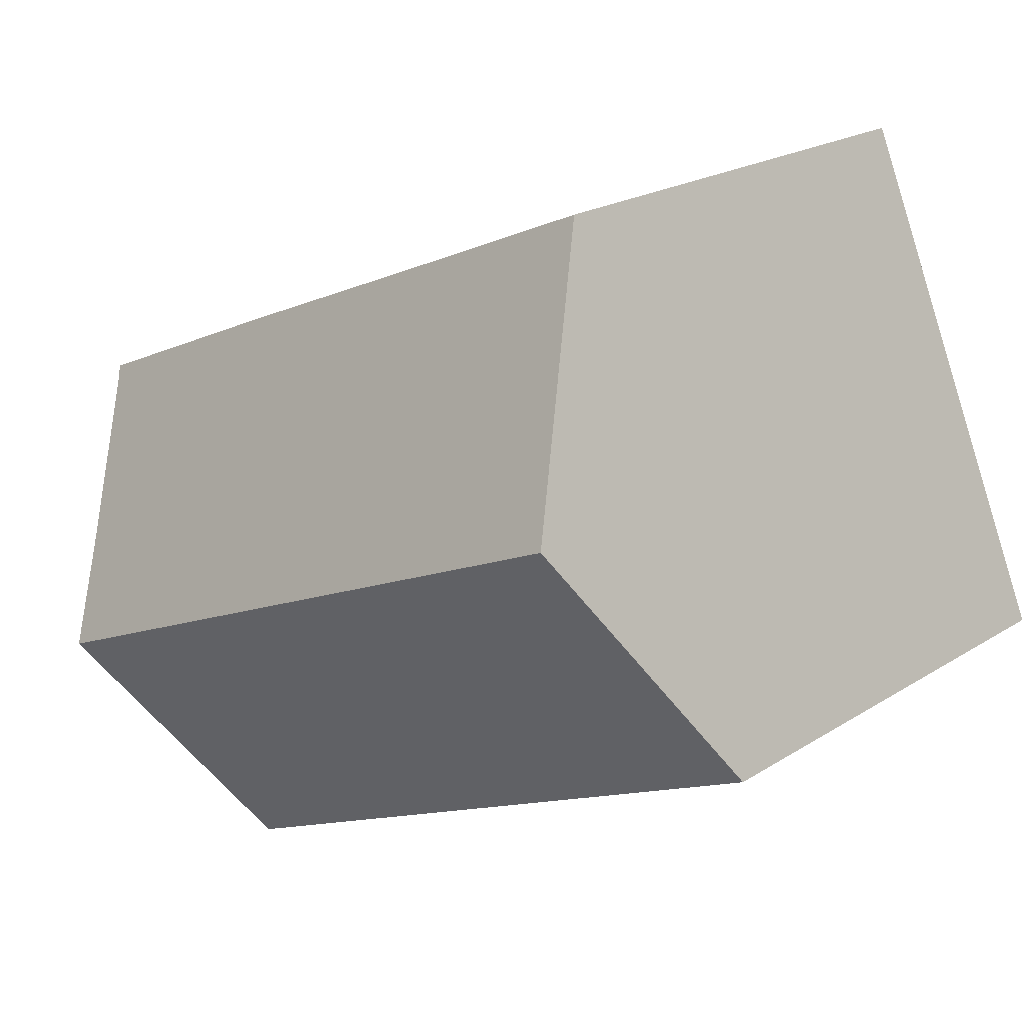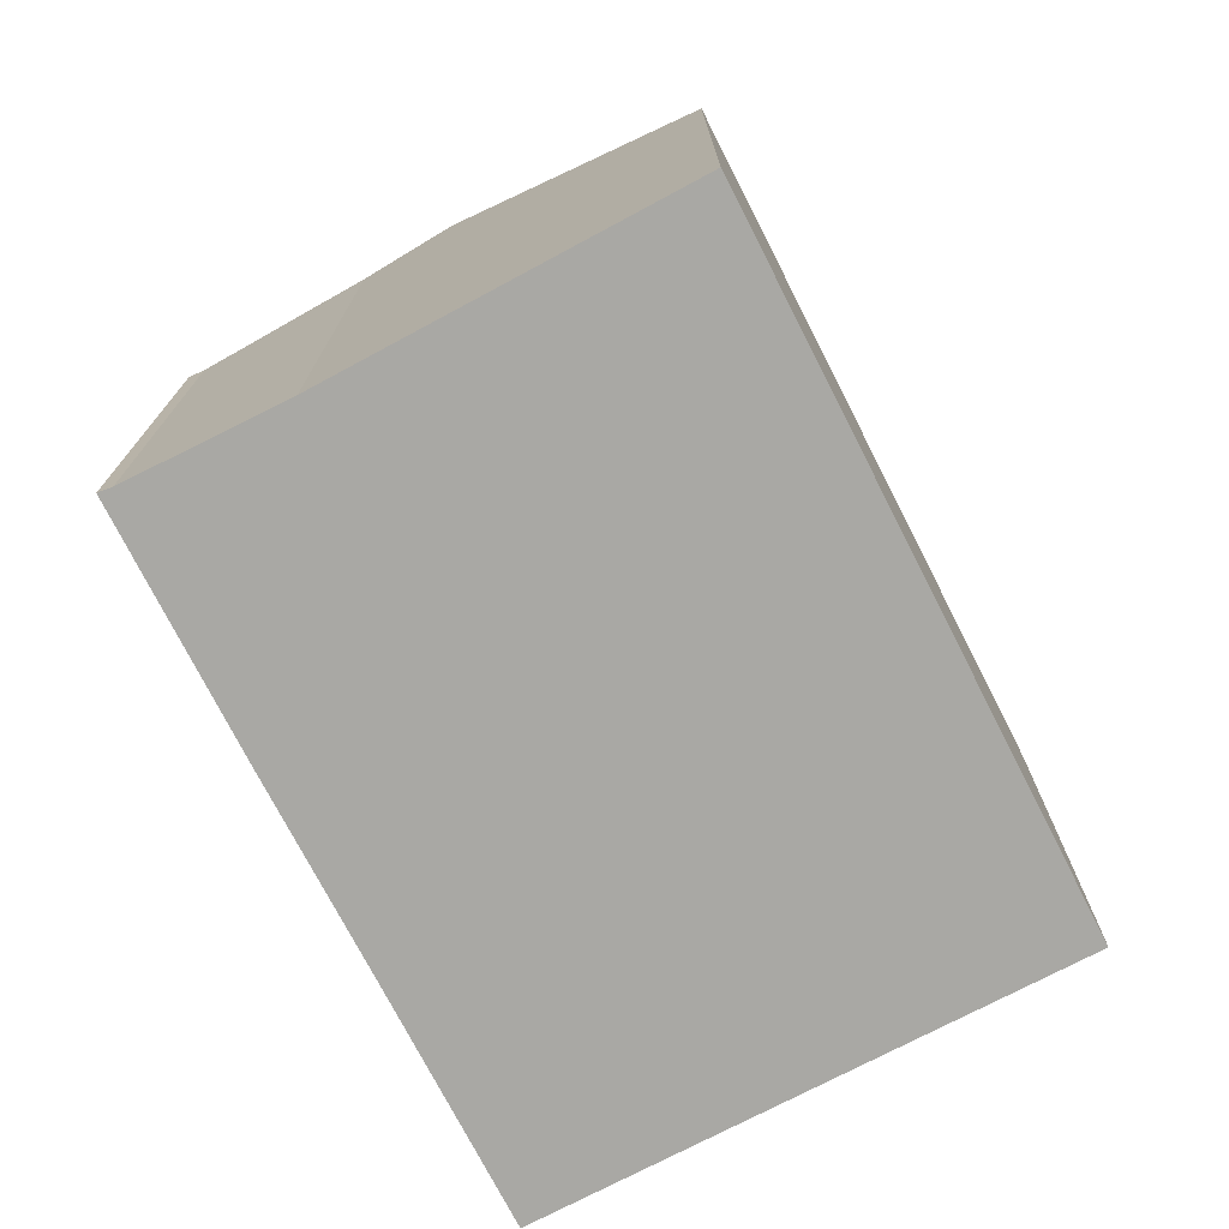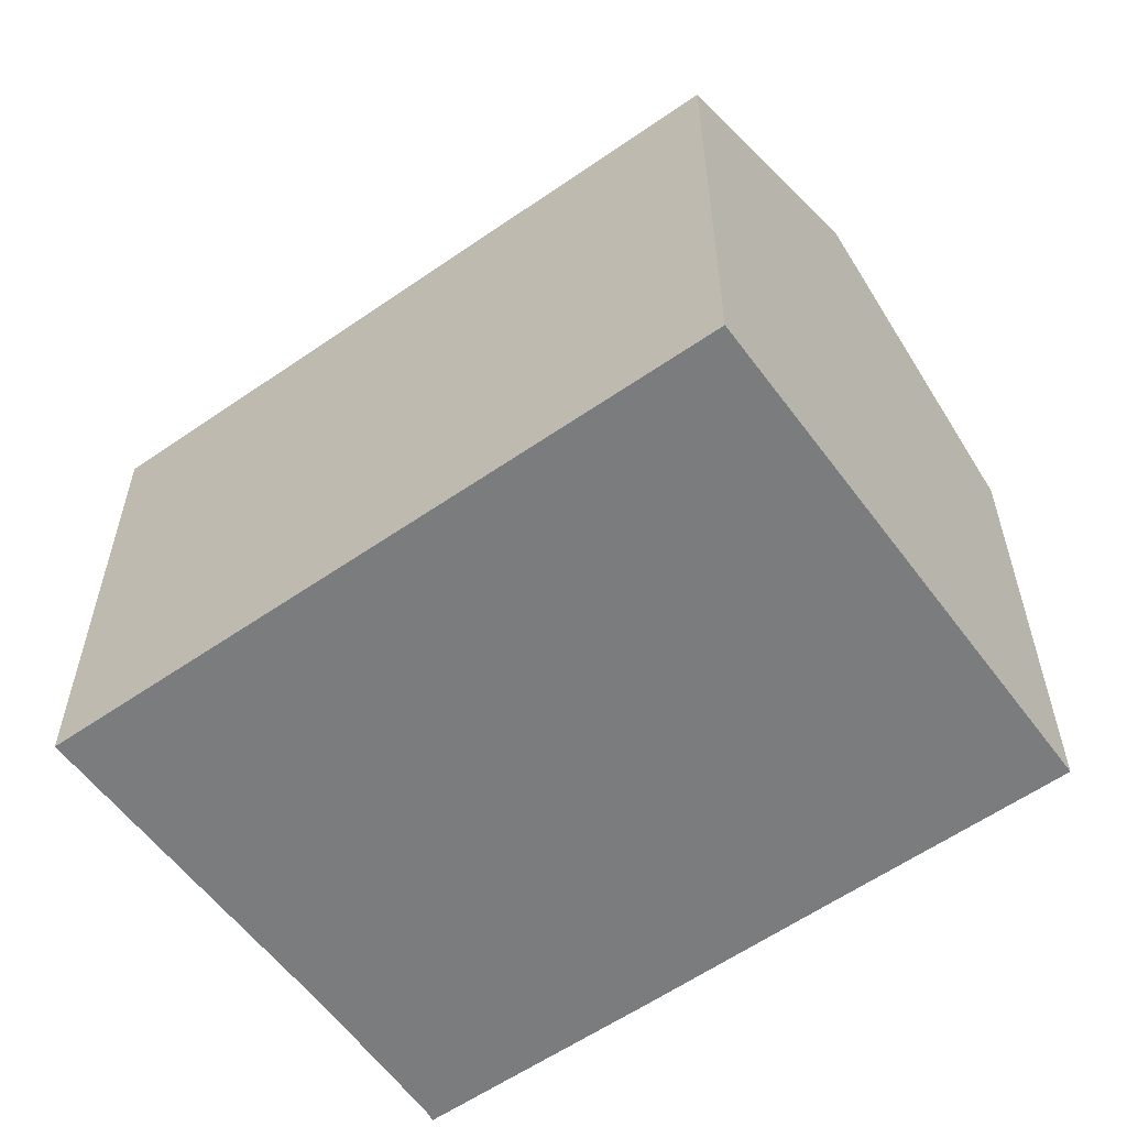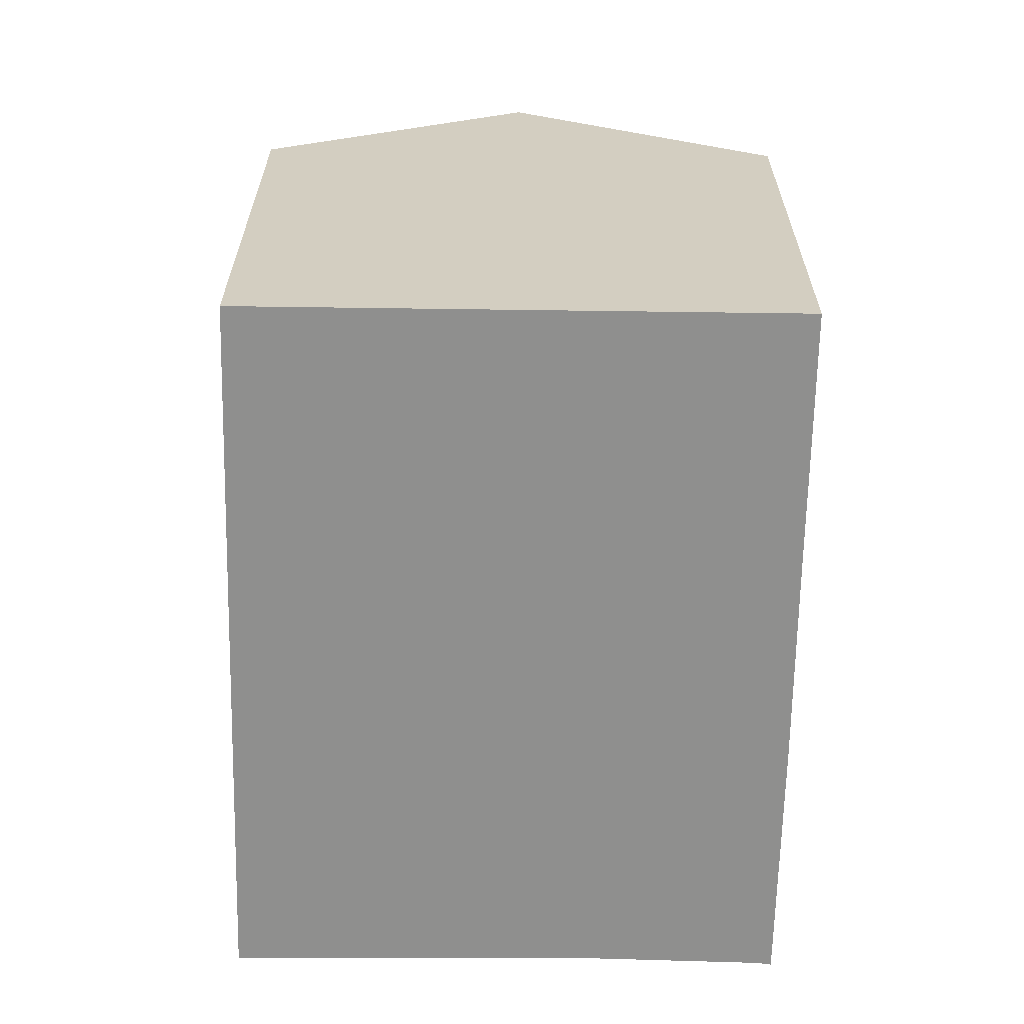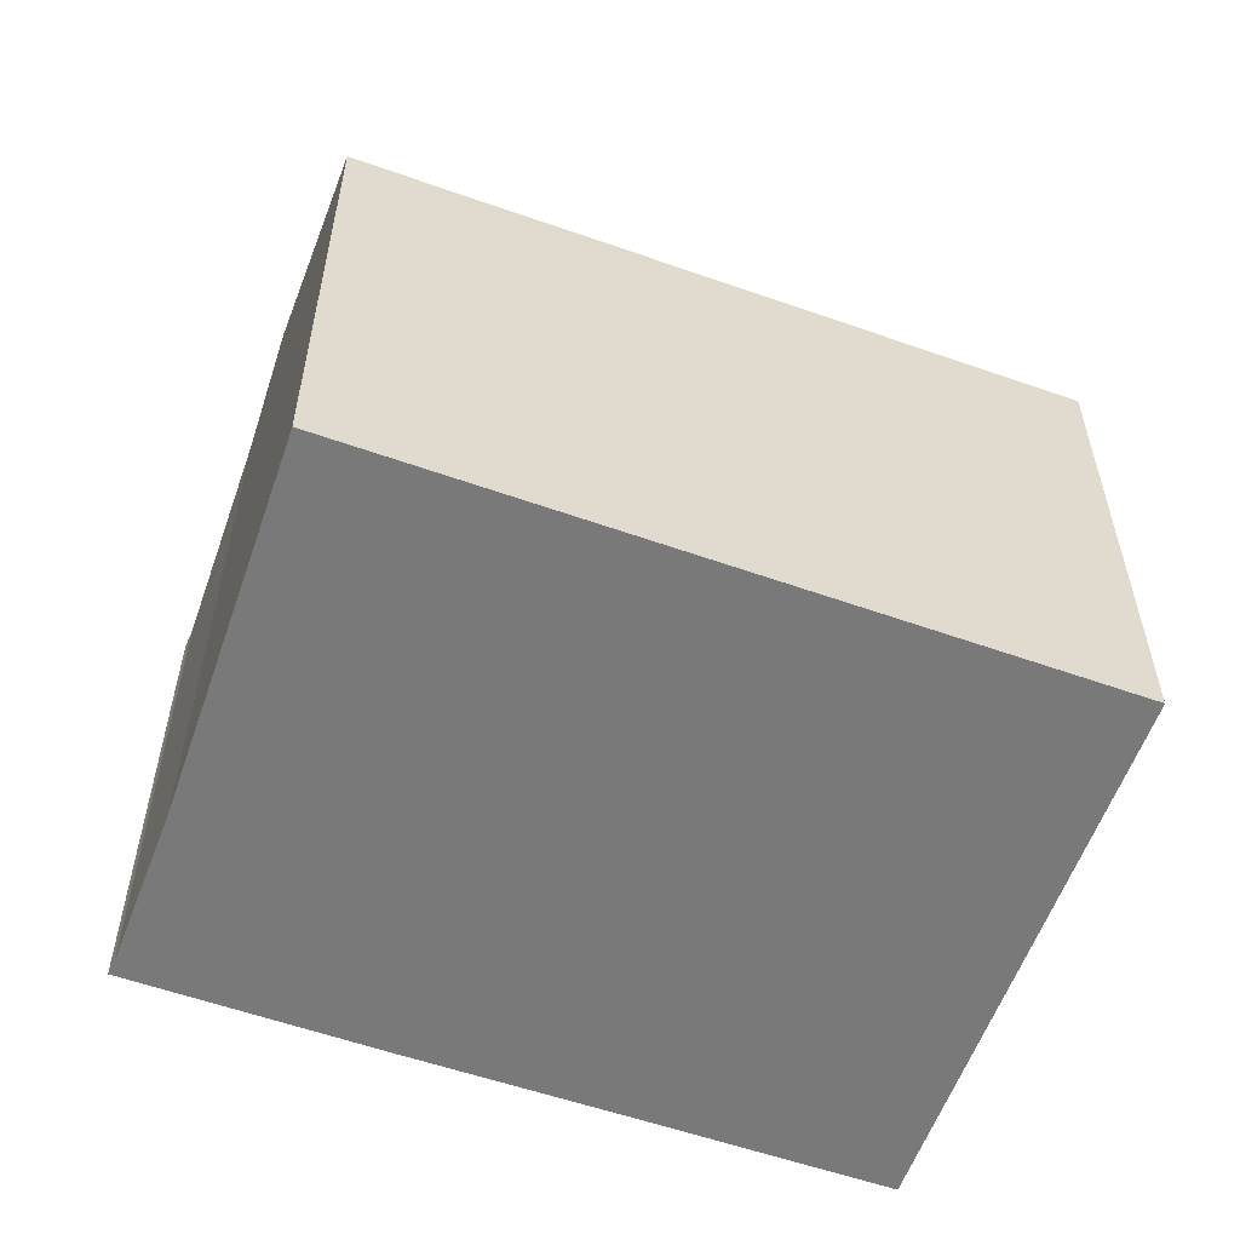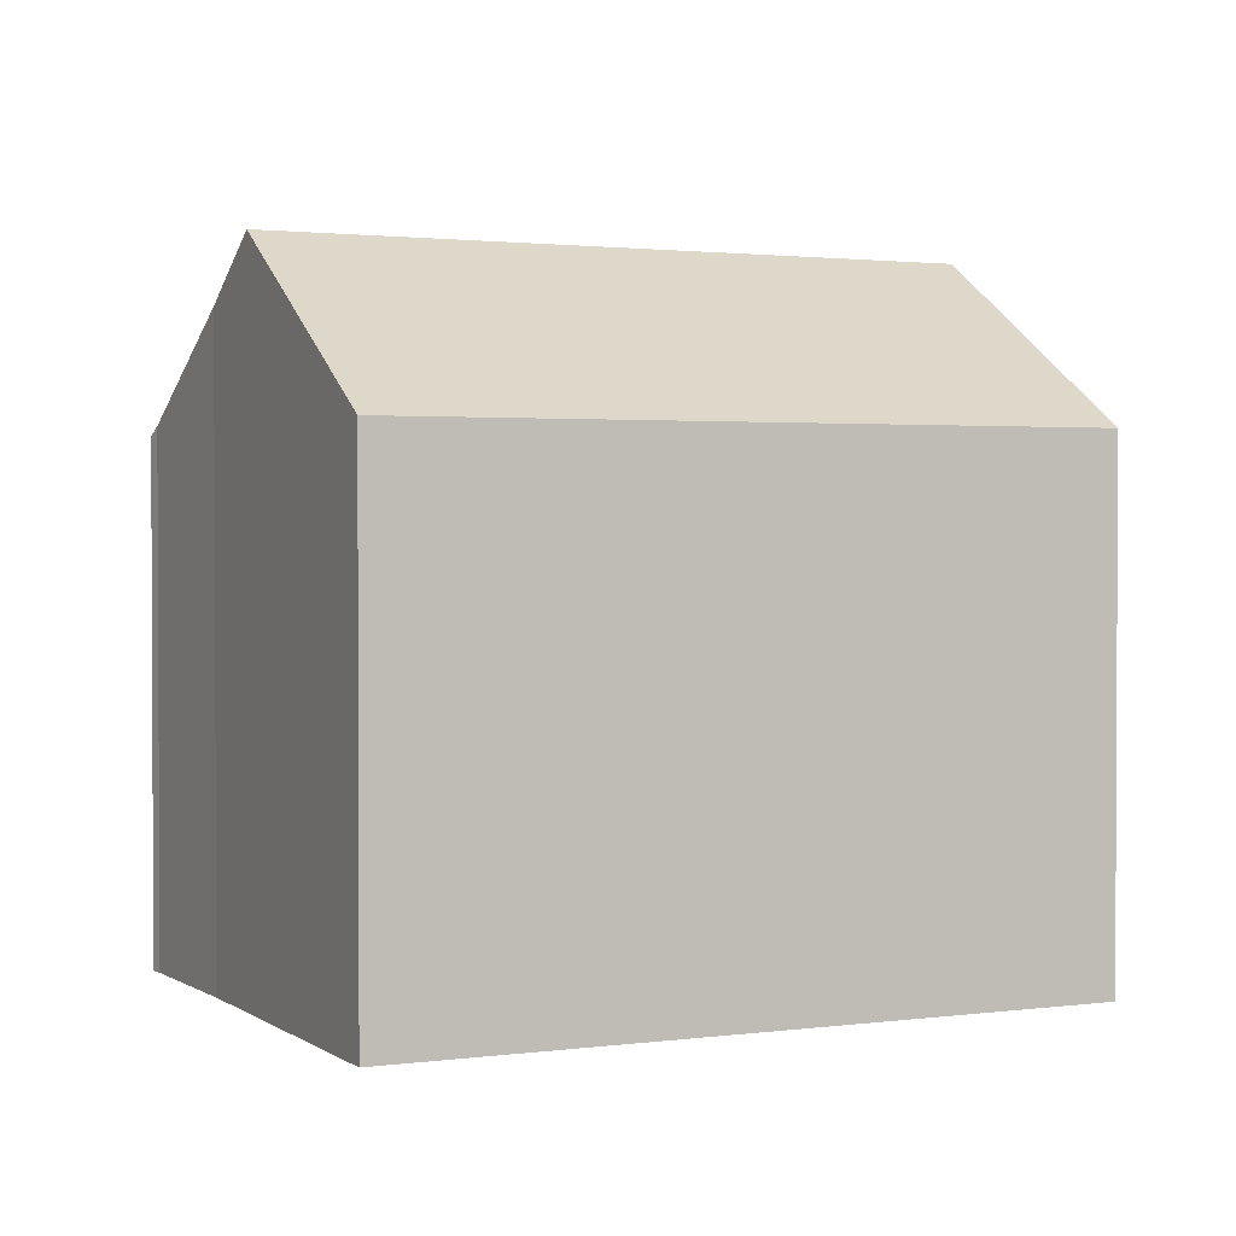
<metadata>
{"format":"obj","ext":"obj","renderer":"f3d","projection":"perspective","resolution":1024,"background":"white","views":[{"elev":20.8,"azim":-138.7,"up":"+Z"},{"elev":-74.9,"azim":140.3,"up":"+Y"},{"elev":-58.7,"azim":-121.2,"up":"+Y"},{"elev":-65.2,"azim":-68.1,"up":"+Y"},{"elev":-57.8,"azim":-176.9,"up":"+Y"},{"elev":1.6,"azim":177.0,"up":"+Y"}]}
</metadata>
<code>
v  14.48 11.45 7.367
v  19.55 11.67 4.829
v  18.05 13.95 1.431
v  19.71 11.47 5.114
v  9.982 11.47 9.252
v  2.388 15.28 5.715
v  4.785 11.47 11.45
v  17.23 15.28 -0.587
v  0.279 11.48 -0.12
v  14.88 11.44 -6.401
v  0 11.49 7.033e-16
v  0.234 11.86 0.56
v  4.785 -7.012e-16 11.45
v  9.982 -5.665e-16 9.252
v  14.48 -4.511e-16 7.367
v  19.71 -3.131e-16 5.114
v  19.55 -2.957e-16 4.829
v  18.05 -8.762e-17 1.431
v  17.23 3.594e-17 -0.587
v  14.88 3.919e-16 -6.401
v  0.279 7.348e-18 -0.12
v  0 0 0
v  2.388 -3.499e-16 5.715
v  0.234 -3.429e-17 0.56
g defaultobject
f 1 2 3
f 2 1 4
f 5 6 7
f 6 5 8
f 8 5 1
f 8 1 3
f 9 8 10
f 8 9 11
f 8 11 12
f 8 12 6
f 13 5 7
f 5 13 1
f 1 13 4
f 4 13 14
f 4 14 15
f 4 15 16
f 4 17 2
f 17 4 16
f 2 18 3
f 18 2 17
f 19 3 18
f 3 10 8
f 10 3 19
f 10 19 20
f 20 9 10
f 9 20 21
f 9 21 11
f 11 21 22
f 12 7 6
f 7 12 11
f 7 11 22
f 7 22 23
f 7 23 13
f 23 22 24
f 21 24 22
f 24 21 20
f 24 20 23
f 23 20 13
f 13 20 14
f 14 20 15
f 15 20 19
f 15 19 18
f 15 18 17
f 15 17 16

</code>
